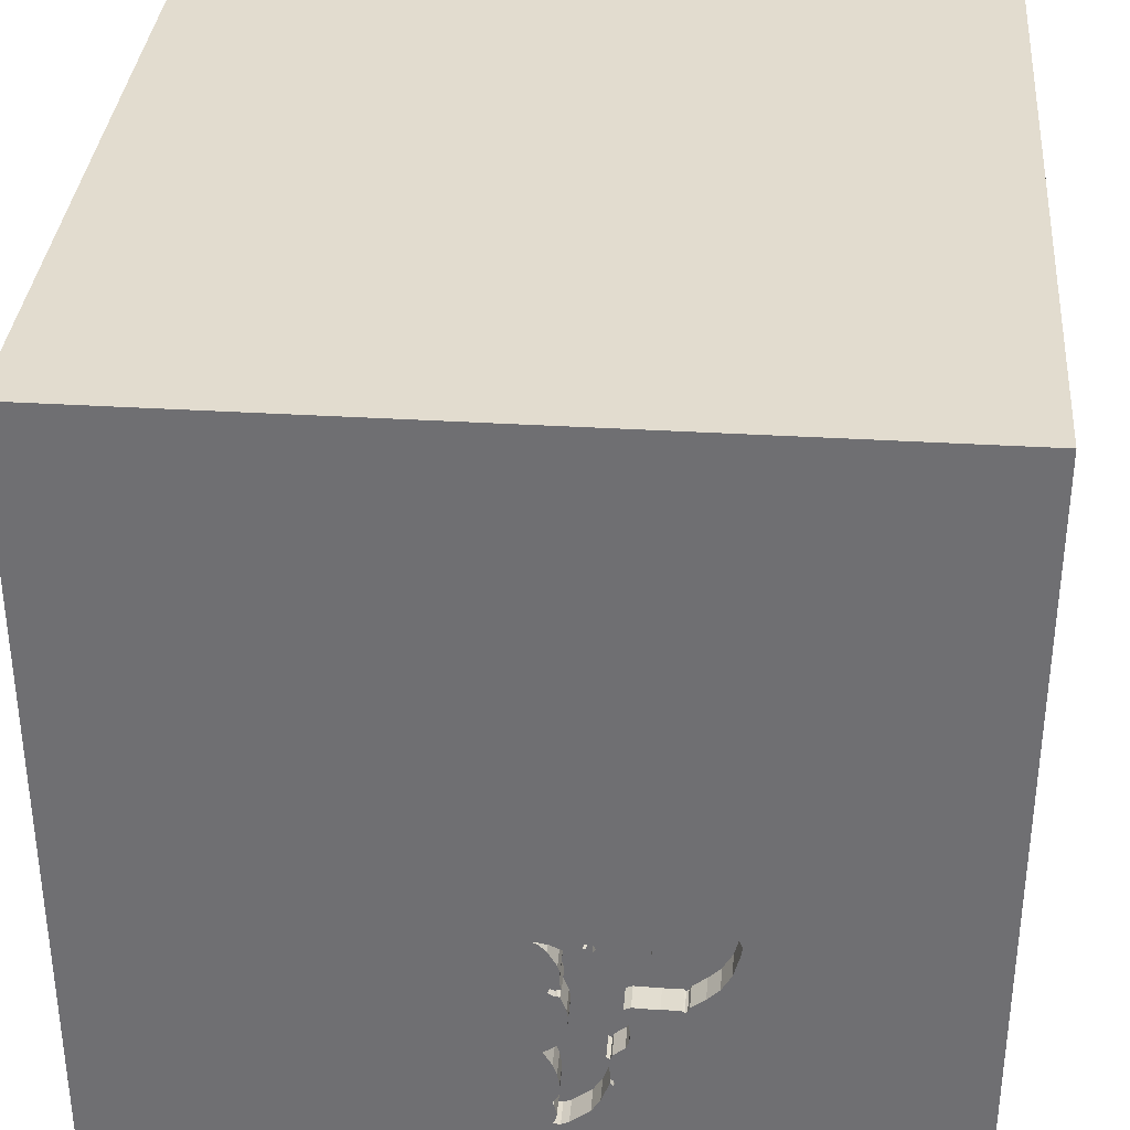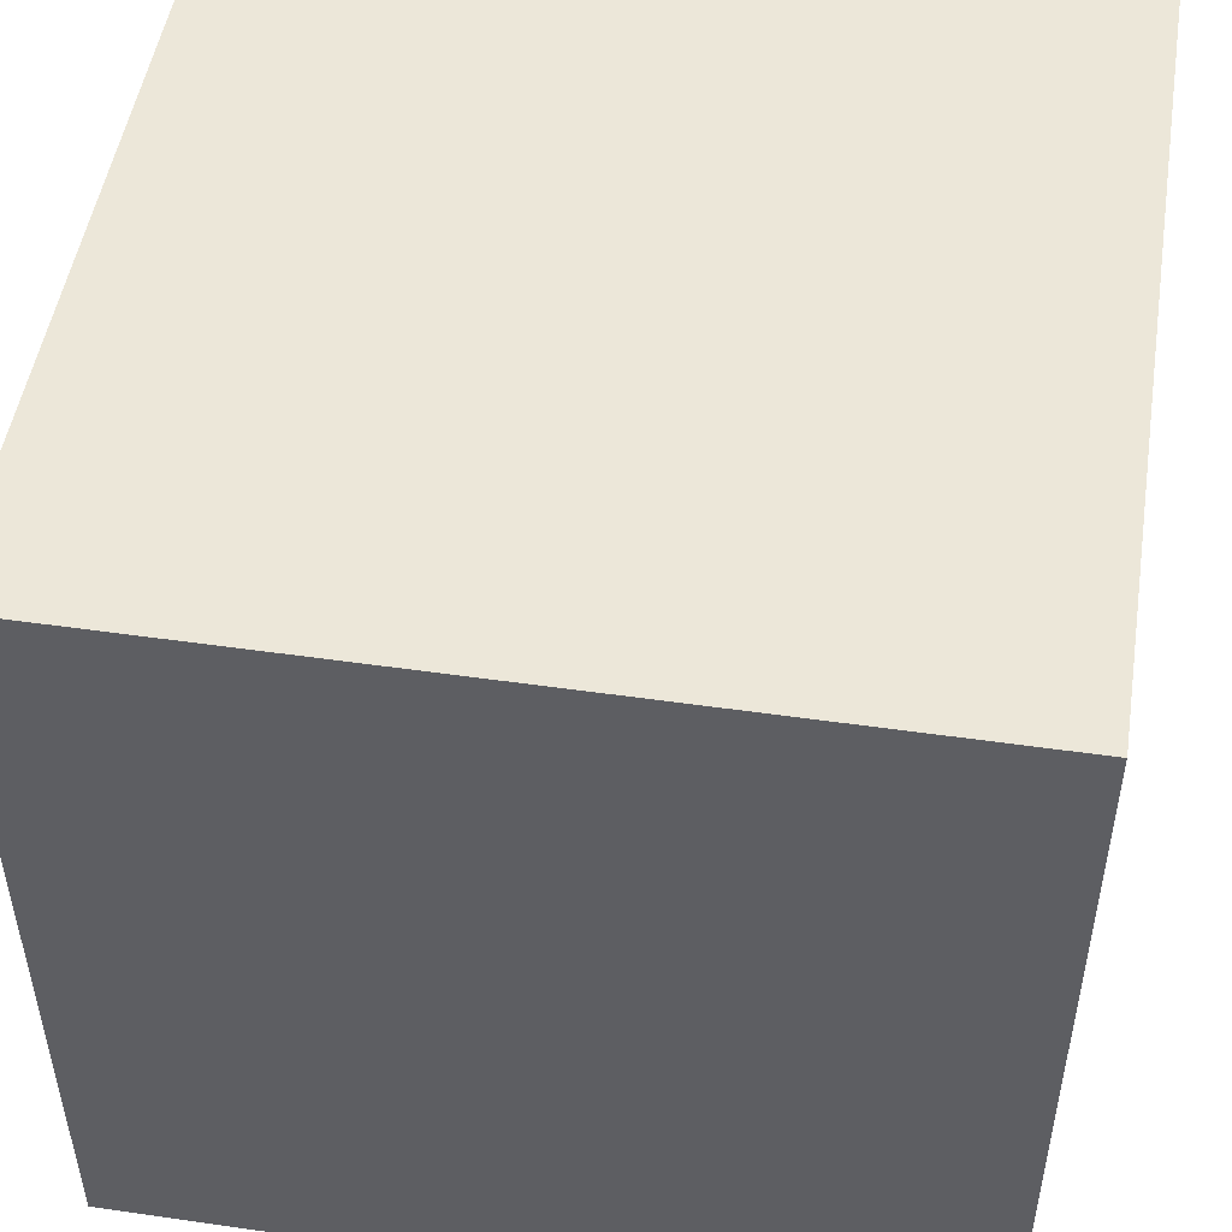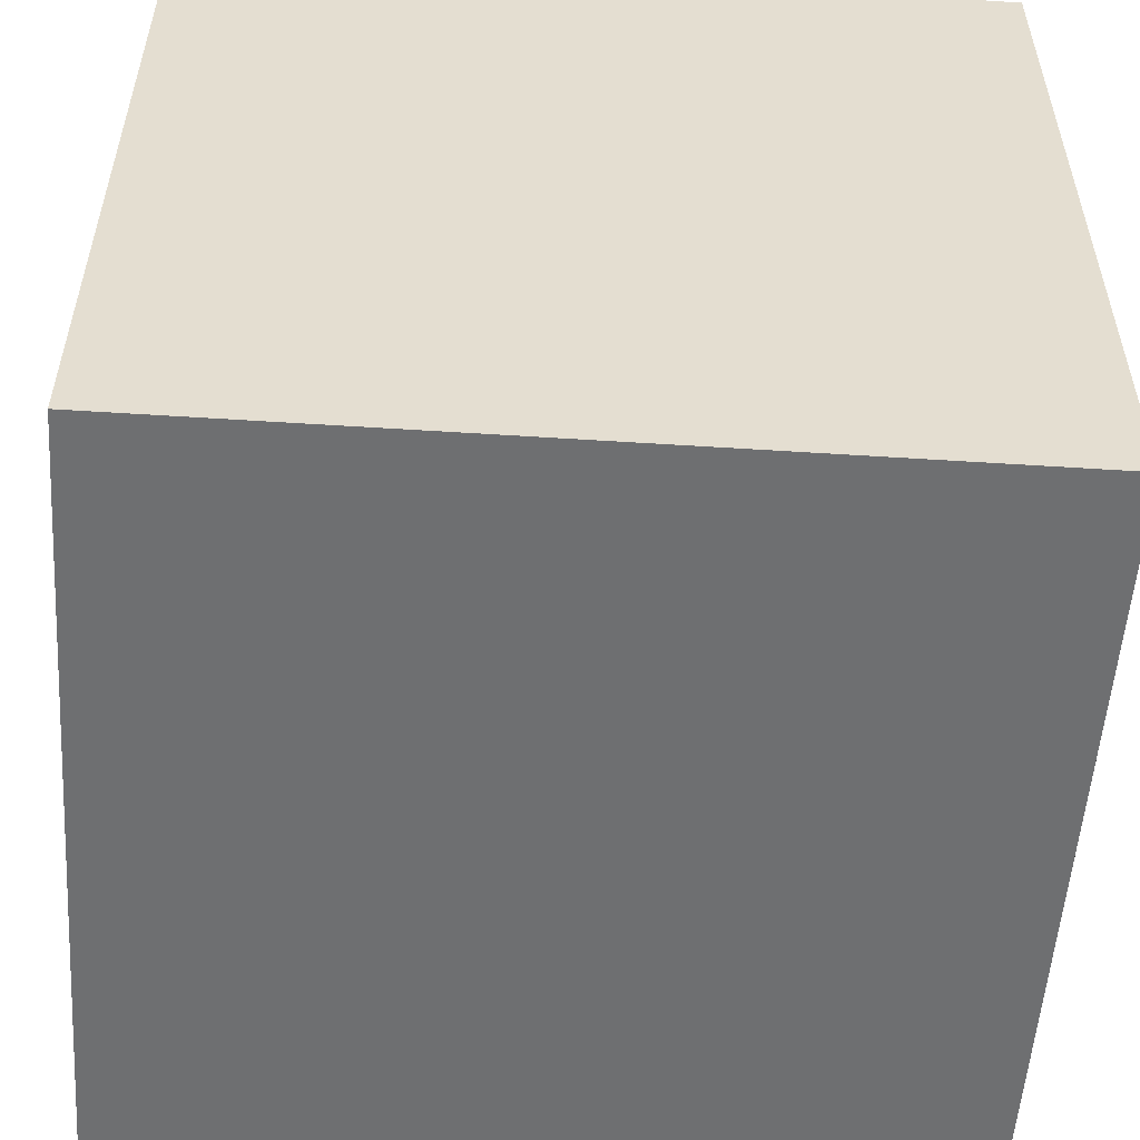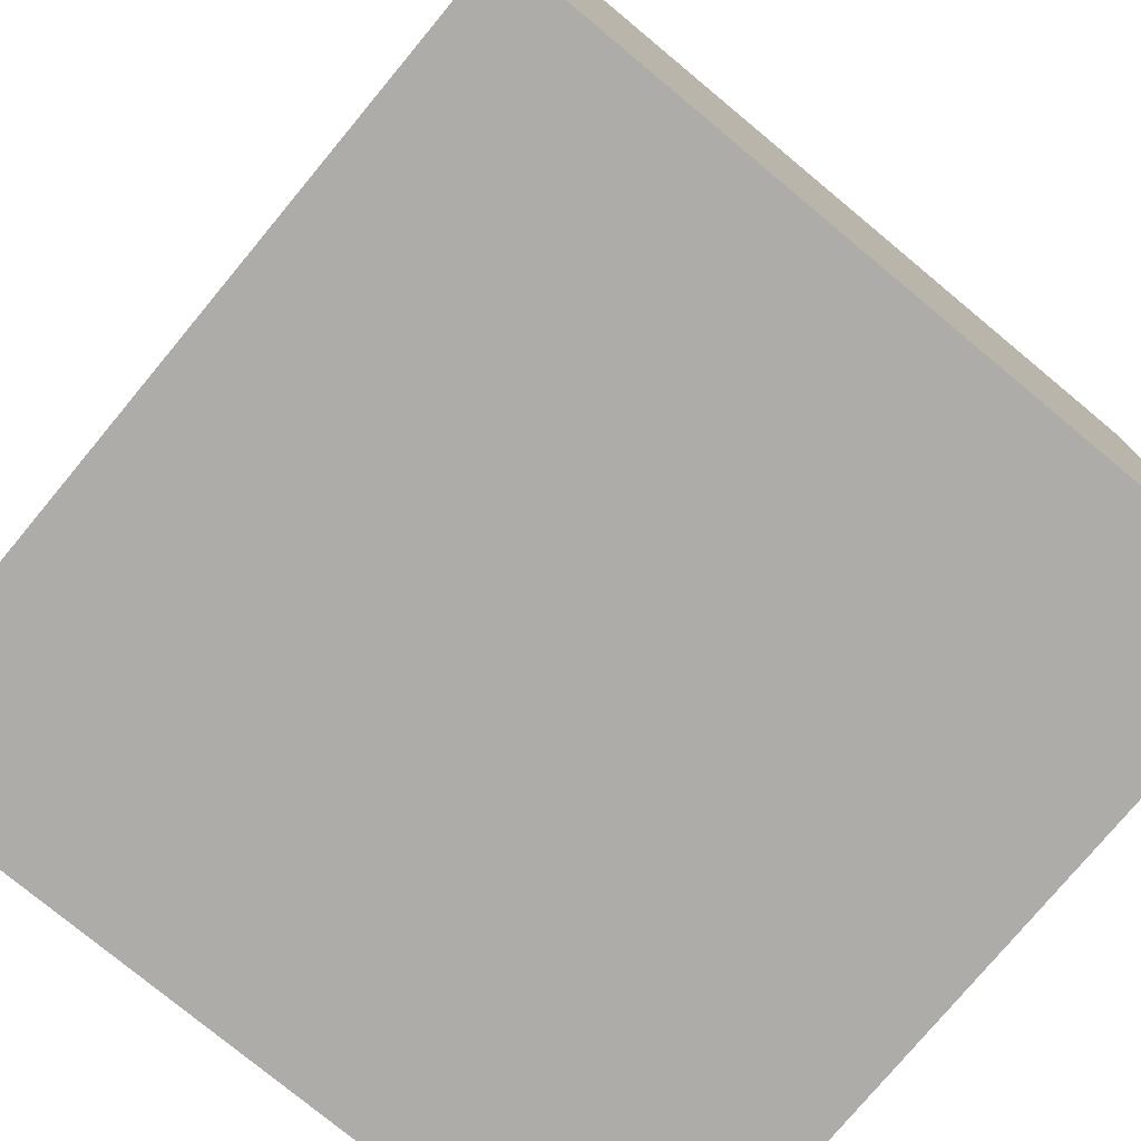
<metadata>
{"format":"obj","ext":"obj","renderer":"f3d","projection":"perspective","resolution":1024,"background":"white","views":[{"elev":34.7,"azim":-175.3,"up":"+Z"},{"elev":49.9,"azim":99.0,"up":"+Z"},{"elev":-54.5,"azim":86.1,"up":"+Z"},{"elev":-76.9,"azim":50.3,"up":"+Y"}]}
</metadata>
<code>
o bat_2
v -0.3378 1.5 -0.4475
v -0.3378 1.4 -0.4475
v -0.105 1.5 -0.5392
v -0.105 1.4 -0.5392
v -0.5639 1.5 -0.5757
v -0.5639 1.4 -0.5757
v -0.2724 1.5 -0.8381
v -0.4236 1.5 -0.3961
v -0.6679 1.5 -0.3749
v -0.6678 1.5 -0.363
v -0.2377 1.5 -1.039
v -0.2652 1.5 -0.4473
v -0.2677 1.5 -0.8544
v -0.2068 1.5 -1.088
v -0.09785 1.5 -0.5983
v -0.09785 1.4 -0.5983
v -0.3256 1.5 -0.7781
v -0.3256 1.4 -0.7781
v -0.07527 1.5 -0.5686
v -0.07527 1.4 -0.5686
v -0.2785 1.5 -0.9494
v -0.1062 1.5 -0.5194
v -0.9782 0.1904 -1.5
v -0.9538 1.5 -0.3581
v -0.2833 1.5 -0.9602
v -0.2833 1.4 -0.9602
v -0.2683 1.5 -0.9427
v -0.2785 1.4 -0.9494
v -0.08972 1.5 -0.6011
v -0.4218 1.5 -0.6309
v -0.3199 1.5 -0.7913
v -0.4929 1.5 -0.4004
v -0.3301 1.5 -0.6281
v -0.3301 1.4 -0.6281
v -0.2677 1.4 -0.8544
v 0.2083 0.4557 1.5
v 0.625 -0.07812 1.5
v 0.1823 -0.4818 1.5
v 0.5143 -1.5 -0.6641
v 0.651 -1.5 0.4557
v 0.4687 -1.5 -0
v 1.5 -1.5 1.5
v 0.2604 1.5 -0.8333
v -0.02793 1.5 -0.3761
v 0.7739 1.5 0.3532
v -0.1302 1.5 -1.5
v 1.5 1.5 -1.5
v 0.4488 -0.6421 -1.5
v -0.3143 1.5 -0.8046
v -0.3143 1.4 -0.8046
v -0.2176 1.5 -0.4238
v -0.6513 1.5 -0.3227
v -0.6513 1.4 -0.3227
v -0.3737 1.5 -0.4296
v -0.3737 1.4 -0.4296
v -0.1796 1.5 -0.422
v -0.1796 1.4 -0.422
v -0.02793 1.4 -0.3761
v -0.3233 1.5 -0.7052
v -0.05208 -0 1.5
v -0.05208 1.094 1.5
v -0.1562 -1.5 -0.8333
v 0 -1.5 0.05208
v 0 -1.5 0.6771
v -0.03906 -1.5 1.276
v -0.1562 -1.5 -1.25
v -0.1562 -1.5 -0.4167
v -0.1299 1.5 -0.7359
v -0.1028 1.5 -0.5707
v -0.3125 1.5 -1.302
v -0.1074 1.5 -0.4998
v -0.1025 1.5 -0.3985
v -0.1166 1.5 -0.78
v -0.1094 1.5 -1.155
v -0.1039 1.5 -1.026
v -0.1018 1.5 -0.9579
v -0.07278 1.5 -0.3847
v -0.5843 1.5 -0.3591
v -0.5843 1.4 -0.3591
v -0.489 1.5 -0.6318
v -0.489 1.4 -0.6318
v -0.3905 1.5 -0.4058
v 1.25 -0.2083 1.5
v 1.068 -1.5 -0.1302
v -0.07314 1.5 -0.8271
v -0.03954 1.5 -0.3869
v -0.03954 1.4 -0.3869
v -0.2377 1.4 -1.039
v -0.06685 1.5 -0.4139
v -0.06685 1.4 -0.4139
v -0.208 1.5 -0.4089
v -0.1057 1.5 -0.981
v -0.1057 1.4 -0.981
v -0.1372 1.5 -1.144
v -0.1372 1.4 -1.144
v -0.09978 1.5 -0.4707
v -0.09978 1.4 -0.4707
v -0.2773 1.5 -0.9691
v -0.2773 1.4 -0.9691
v -0.2677 1.5 -0.9576
v -0.2677 1.4 -0.9576
v -0.07278 1.4 -0.3847
v -0.6679 1.4 -0.3749
v -0.09379 1.5 -0.5997
v -0.0872 1.5 -1.07
v -0.0872 1.4 -1.07
v -0.5073 1.5 -0.6324
v -0.5073 1.4 -0.6324
v -0.0979 1.5 -0.9349
v -0.1281 1.5 -0.6571
v -0.1281 1.4 -0.6571
v -0.3087 1.5 -0.4518
v -0.4687 0.4167 1.5
v -0.5599 -0.1823 1.5
v -0.4948 -1.5 0.4818
v -0.4687 -1.5 -0
v -0.8008 -1.5 -0.3255
v -1.5 -0.5859 0.1823
v -1.5 -0.638 -0.4688
v -1.5 0.3385 -1.055
v -1.5 0.4167 0.1562
v -1.5 0.4167 -0.4687
v -1.5 0.2214 0.5469
v -1.5 -0.1302 -1.5
v -1.5 -0.1823 -1.068
v -1.5 -0.05208 -0
v -1.5 0.1042 1.094
v -1.5 -0.1562 -0.4427
v -1.5 1.5 1.5
v -1.5 1.25 -0.2083
v -1.5 -1.263 -0.3711
v -1.5 -1.146 0.2083
v -1.5 -0.3646 1.094
v -1.5 1.5 -1.5
v -1.5 0.8333 0.2083
v -0.218 1.5 -0.3919
v -0.1989 1.5 -0.3724
v -0.4523 1.5 -0.404
v -0.4523 1.4 -0.404
v -0.08106 1.5 -1.065
v -0.08106 1.4 -1.065
v -0.3295 1.5 -0.7428
v -0.3064 1.5 -0.6384
v -0.3064 1.4 -0.6384
v -0.1306 1.5 -0.4115
v -0.1074 1.5 -0.603
v 1.5 -1.5 -1.5
v -0.133 1.5 -0.6883
v -0.133 1.4 -0.6883
v -0.2683 1.4 -0.9427
v -0.5403 1.5 -0.3763
v -0.5403 1.4 -0.3763
v -0.1889 1.5 -0.3962
v -0.1889 1.4 -0.3962
v -0.1074 1.4 -0.603
v -0.2652 1.4 -0.4473
v -0.493 1.5 -0.6271
v -0.493 1.4 -0.6271
v -0.08366 1.5 -1.156
v -0.1126 1.5 -0.5683
v -0.1126 1.4 -0.5683
v -0.02592 1.5 -0.3802
v -0.02592 1.4 -0.3802
v -0.312 1.5 -0.6528
v -0.6567 1.5 -0.3254
v -0.09763 1.5 -1.111
v -0.09763 1.4 -1.111
v -0.6148 1.5 -0.3555
v 1.5 -0.0415 -0.8521
v 1.5 0.6494 0.6177
v 1.5 -0.1302 -1.5
v 1.5 -0.1302 1.5
v 1.5 -1.5 0.1302
v 1.5 1.5 1.5
v -0.6071 1.5 -0.5327
v -0.6426 1.5 -0.3404
v -0.6426 1.4 -0.3404
v -0.6148 1.4 -0.3555
v -1.198 0.3125 1.5
v -1.198 -0.1823 1.5
v -1.5 -1.5 -1.5
v -1.146 -1.5 0.1823
v -1.5 -1.5 1.5
v -0.1233 1.5 -1.15
v -0.2933 1.5 -0.8214
v -0.1863 1.5 -0.4152
v -0.514 1.5 -0.6154
v -0.06859 1.5 -0.5856
v -0.06859 1.4 -0.5856
v -0.4985 1.5 -0.6365
v -0.4985 1.4 -0.6365
v -0.08972 1.4 -0.6011
v -0.2125 1.5 -0.3791
v -0.2125 1.4 -0.3791
v -0.3168 1.5 -0.6655
v -0.3168 1.4 -0.6655
v -0.5565 1.5 -0.3539
v -0.5565 1.4 -0.3539
v -0.2344 -1.094 1.5
v -0.4167 1.5 -0.8854
v -0.3906 1.5 -0.1953
v -0.5178 1.5 -0.3878
v -0.3905 1.4 -0.4058
v -0.1306 1.4 -0.4115
v -0.1299 1.4 -0.7359
v -0.09375 1.5 -0.8128
v -0.09375 1.4 -0.8128
v -0.3087 1.4 -0.4518
v -0.1863 1.4 -0.4152
v -0.0979 1.4 -0.9349
v -0.1766 1.5 -0.3901
v -0.1766 1.4 -0.3901
v -0.4218 1.4 -0.6309
v -0.1166 1.4 -0.78
v -0.1074 1.4 -0.4998
v -0.3295 1.4 -0.7428
v -0.09918 1.5 -0.9425
v -0.3122 1.5 -0.6359
v -0.09571 1.5 -1.128
v -0.08341 1.5 -0.8956
v -0.08341 1.4 -0.8956
v -0.3897 1.5 -0.3868
v -0.3897 1.4 -0.3868
v -0.642 1.5 -0.4721
v -0.642 1.4 -0.4721
v -0.2696 1.5 -0.9298
v -0.2696 1.4 -0.9298
v -0.6677 1.5 -0.3511
v -0.6677 1.4 -0.3511
v -0.05253 1.5 -0.8415
v -0.05253 1.4 -0.8415
v -0.184 1.5 -0.3752
v -0.2176 1.4 -0.4238
v -0.4929 1.4 -0.4004
v -0.218 1.4 -0.3919
v -0.514 1.4 -0.6154
v -0.1094 1.4 -1.155
v -0.1989 1.4 -0.3724
v -0.6567 1.4 -0.3254
v -0.2068 1.4 -1.088
v -0.208 1.4 -0.4089
v -0.1039 1.4 -1.026
v -0.2541 1.5 -0.8477
v -0.184 1.4 -0.3752
v -0.08956 1.5 -0.5739
v -0.08956 1.4 -0.5739
v -0.08366 1.4 -1.156
v -0.2724 1.4 -0.8381
v -0.6071 1.4 -0.5327
v -0.09571 1.4 -1.128
v -0.08241 1.5 -0.5712
v -0.2541 1.4 -0.8477
f 183 132 181
f 42 199 183
f 181 182 183
f 183 65 42
f 183 127 133
f 132 131 181
f 180 179 183
f 183 129 127
f 133 118 183
f 183 118 132
f 182 115 183
f 199 114 183
f 183 114 180
f 183 64 65
f 179 129 183
f 115 64 183
f 127 123 133
f 123 118 133
f 118 131 132
f 182 116 115
f 42 38 199
f 38 114 199
f 181 117 182
f 117 116 182
f 64 42 65
f 114 179 180
f 118 119 131
f 114 113 179
f 129 123 127
f 123 126 118
f 115 63 64
f 38 60 114
f 116 63 115
f 126 119 118
f 119 181 131
f 64 40 42
f 60 113 114
f 113 129 179
f 126 128 119
f 63 40 64
f 121 126 123
f 117 67 116
f 67 63 116
f 38 37 60
f 60 36 113
f 129 135 123
f 135 121 123
f 63 41 40
f 128 125 119
f 42 37 38
f 121 128 126
f 125 181 119
f 117 62 67
f 37 36 60
f 36 129 113
f 121 122 128
f 181 62 117
f 67 41 63
f 67 39 41
f 83 37 42
f 36 61 129
f 135 122 121
f 48 181 23
f 181 66 62
f 41 84 40
f 129 130 135
f 135 134 122
f 128 120 125
f 62 39 67
f 84 42 40
f 42 172 83
f 37 174 36
f 122 120 128
f 125 124 181
f 23 181 124
f 39 84 41
f 61 174 129
f 134 130 129
f 130 134 135
f 83 174 37
f 174 61 36
f 201 129 44
f 66 39 62
f 84 173 42
f 170 172 42
f 201 24 129
f 134 120 122
f 66 147 39
f 170 42 169
f 120 124 125
f 39 147 84
f 172 174 83
f 77 201 44
f 24 134 129
f 181 147 66
f 45 129 174
f 45 44 129
f 169 42 173
f 201 77 72
f 145 56 186
f 186 153 211
f 136 91 201
f 72 145 186
f 72 186 211
f 193 136 201
f 72 211 232
f 201 72 232
f 201 232 137
f 201 137 193
f 222 8 201
f 54 82 222
f 222 201 112
f 1 54 222
f 112 1 222
f 10 9 24
f 201 202 151
f 228 10 24
f 201 151 197
f 165 228 24
f 201 197 78
f 52 165 24
f 52 24 201
f 201 78 168
f 176 52 201
f 201 168 176
f 120 134 124
f 147 173 84
f 45 162 44
f 86 162 22
f 71 96 89
f 86 22 71
f 71 89 86
f 201 91 51
f 12 112 201
f 201 51 12
f 201 8 138
f 32 202 201
f 201 138 32
f 224 175 24
f 24 9 224
f 23 124 134
f 170 174 172
f 43 162 45
f 43 22 162
f 187 200 24
f 5 187 24
f 24 175 5
f 47 48 23
f 48 147 181
f 169 173 147
f 43 68 15
f 245 69 22
f 251 245 22
f 43 15 104
f 19 251 22
f 43 104 29
f 19 22 43
f 188 19 43
f 43 29 188
f 59 142 200
f 200 187 107
f 80 157 30
f 190 80 30
f 200 107 190
f 30 59 200
f 200 190 30
f 47 43 45
f 230 68 43
f 15 68 148
f 15 148 110
f 110 146 15
f 69 160 3
f 3 22 69
f 200 142 17
f 31 49 200
f 200 17 31
f 30 33 218
f 218 164 195
f 195 59 30
f 30 218 195
f 47 170 169
f 73 68 230
f 85 206 73
f 230 85 73
f 109 220 230
f 200 49 185
f 185 7 13
f 27 200 185
f 226 27 185
f 13 243 226
f 185 13 226
f 164 218 143
f 47 230 43
f 109 230 47
f 47 217 109
f 98 100 11
f 200 27 21
f 98 11 200
f 25 98 200
f 200 21 25
f 70 24 200
f 76 217 47
f 166 105 140
f 75 76 47
f 47 159 219
f 219 166 140
f 140 75 47
f 47 219 140
f 14 200 11
f 14 70 200
f 70 134 24
f 47 74 159
f 75 92 76
f 70 14 94
f 94 184 74
f 70 94 74
f 74 47 70
f 46 70 47
f 46 134 70
f 46 47 23
f 46 23 134
f 47 174 170
f 47 45 174
f 47 171 48
f 171 147 48
f 171 169 147
f 47 169 171
f 177 239 53
f 239 177 229
f 52 176 177
f 177 53 52
f 165 52 53
f 53 239 165
f 228 165 239
f 239 229 228
f 177 103 229
f 176 168 177
f 178 103 177
f 10 228 229
f 229 103 10
f 178 177 168
f 178 225 103
f 9 10 103
f 168 78 178
f 79 225 178
f 103 225 9
f 79 178 78
f 225 79 152
f 224 9 225
f 225 152 249
f 79 198 152
f 225 249 224
f 78 197 198
f 198 79 78
f 249 152 234
f 152 198 151
f 175 224 249
f 197 151 198
f 234 6 249
f 202 32 234
f 234 152 202
f 152 151 202
f 5 175 249
f 249 6 5
f 234 139 6
f 32 138 139
f 139 234 32
f 139 236 6
f 6 236 5
f 139 138 8
f 213 236 139
f 187 5 236
f 8 222 223
f 223 139 8
f 158 236 213
f 55 213 139
f 236 108 187
f 203 139 223
f 222 82 223
f 158 108 236
f 30 157 158
f 158 213 30
f 55 2 213
f 55 139 203
f 107 187 108
f 203 223 82
f 158 191 108
f 157 80 158
f 2 55 1
f 213 2 34
f 55 203 54
f 108 191 107
f 82 54 203
f 81 191 158
f 213 34 30
f 81 158 80
f 54 1 55
f 1 112 2
f 34 2 208
f 190 107 191
f 80 190 191
f 191 81 80
f 33 30 34
f 208 2 112
f 144 34 208
f 218 33 34
f 34 144 218
f 112 12 208
f 156 144 208
f 144 143 218
f 156 208 12
f 156 161 144
f 164 143 144
f 144 196 164
f 12 51 156
f 4 161 156
f 161 111 144
f 196 195 164
f 149 196 144
f 233 156 51
f 3 160 161
f 161 4 3
f 215 4 156
f 111 161 155
f 144 111 149
f 59 195 196
f 196 216 59
f 205 196 149
f 215 156 233
f 161 160 69
f 4 215 22
f 22 3 4
f 146 110 111
f 111 155 146
f 155 161 16
f 110 148 149
f 149 111 110
f 216 142 59
f 216 196 205
f 205 149 148
f 148 68 205
f 57 215 233
f 241 233 51
f 51 91 241
f 69 245 246
f 246 161 69
f 215 71 22
f 155 16 15
f 15 146 155
f 161 246 16
f 216 18 142
f 216 205 248
f 97 215 57
f 57 233 209
f 233 241 209
f 91 136 241
f 245 251 246
f 215 97 71
f 16 246 192
f 17 142 18
f 248 18 216
f 248 205 252
f 68 73 214
f 214 205 68
f 97 57 204
f 186 56 57
f 57 209 186
f 209 241 154
f 235 241 136
f 251 19 20
f 20 246 251
f 96 71 97
f 104 15 16
f 16 192 104
f 189 192 246
f 31 17 18
f 18 50 31
f 248 50 18
f 248 252 35
f 205 214 252
f 204 90 97
f 204 57 145
f 56 145 57
f 209 154 186
f 235 154 241
f 136 193 235
f 246 20 189
f 89 96 97
f 97 90 89
f 29 104 192
f 192 189 29
f 49 31 50
f 50 248 185
f 185 49 50
f 248 35 7
f 35 252 13
f 207 252 214
f 207 214 73
f 73 206 207
f 90 204 102
f 204 145 72
f 153 186 154
f 154 235 194
f 194 235 193
f 19 188 189
f 189 20 19
f 188 29 189
f 7 185 248
f 13 7 35
f 243 13 252
f 207 221 252
f 206 85 207
f 87 90 102
f 72 77 102
f 102 204 72
f 154 212 153
f 154 194 238
f 90 87 89
f 252 227 243
f 207 231 221
f 252 221 210
f 85 230 231
f 231 207 85
f 102 58 87
f 211 153 212
f 154 244 212
f 238 244 154
f 193 137 238
f 238 194 193
f 86 89 87
f 226 243 227
f 252 210 227
f 221 231 220
f 210 221 109
f 230 220 231
f 58 102 77
f 77 44 58
f 58 163 87
f 232 211 212
f 212 244 232
f 137 232 244
f 244 238 137
f 87 163 86
f 27 226 227
f 227 150 27
f 210 150 227
f 220 109 221
f 217 76 210
f 210 109 217
f 44 162 163
f 163 58 44
f 162 86 163
f 150 210 93
f 93 210 76
f 76 92 93
f 21 27 150
f 150 28 21
f 101 150 93
f 92 75 93
f 28 150 101
f 101 93 88
f 242 93 75
f 28 26 21
f 101 26 28
f 101 88 11
f 11 100 101
f 93 242 88
f 25 21 26
f 26 101 99
f 100 98 101
f 240 88 242
f 75 140 141
f 141 242 75
f 26 99 25
f 99 101 98
f 88 240 11
f 240 242 106
f 242 141 106
f 140 105 141
f 98 25 99
f 14 11 240
f 167 240 106
f 106 141 105
f 240 95 14
f 167 95 240
f 167 106 166
f 105 166 106
f 94 14 95
f 167 250 95
f 166 219 167
f 95 237 184
f 184 94 95
f 250 167 219
f 237 95 250
f 74 184 237
f 219 159 250
f 250 247 237
f 237 247 74
f 247 250 159
f 247 159 74

</code>
